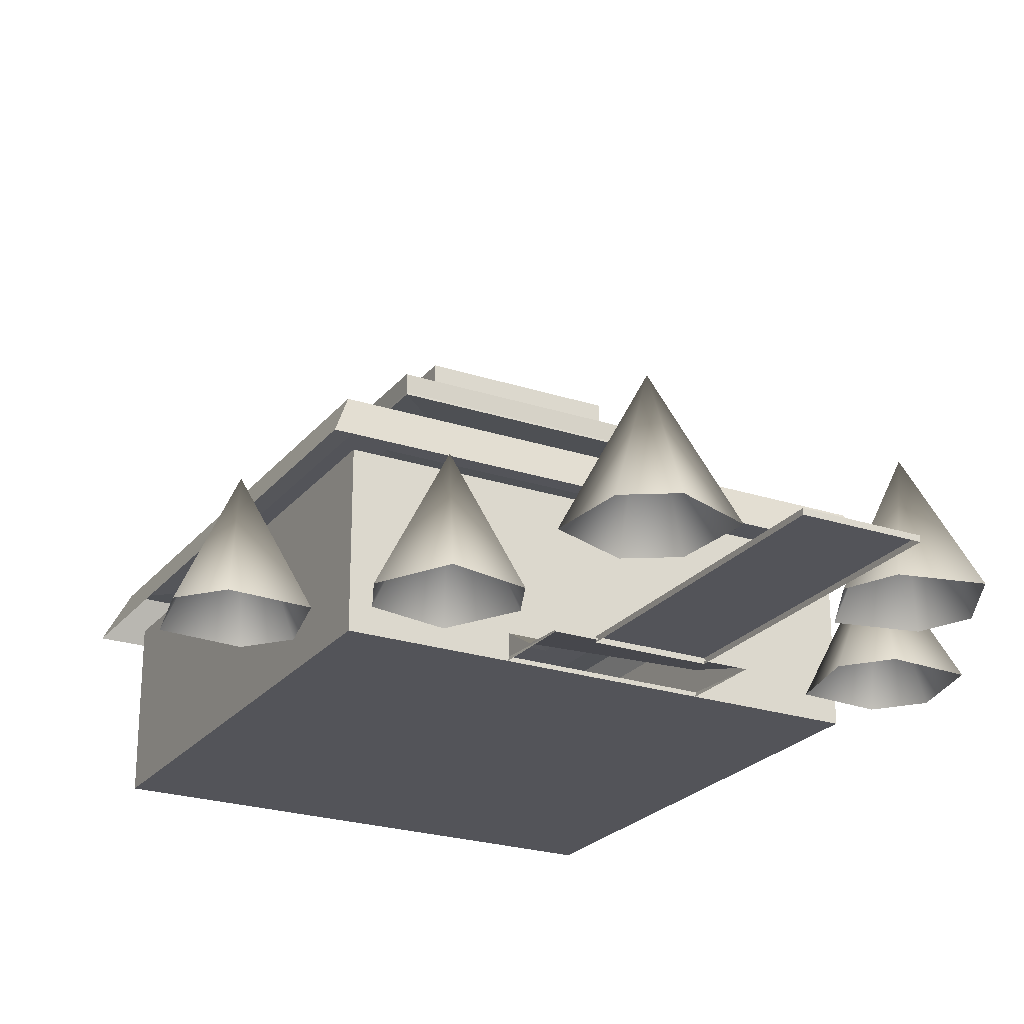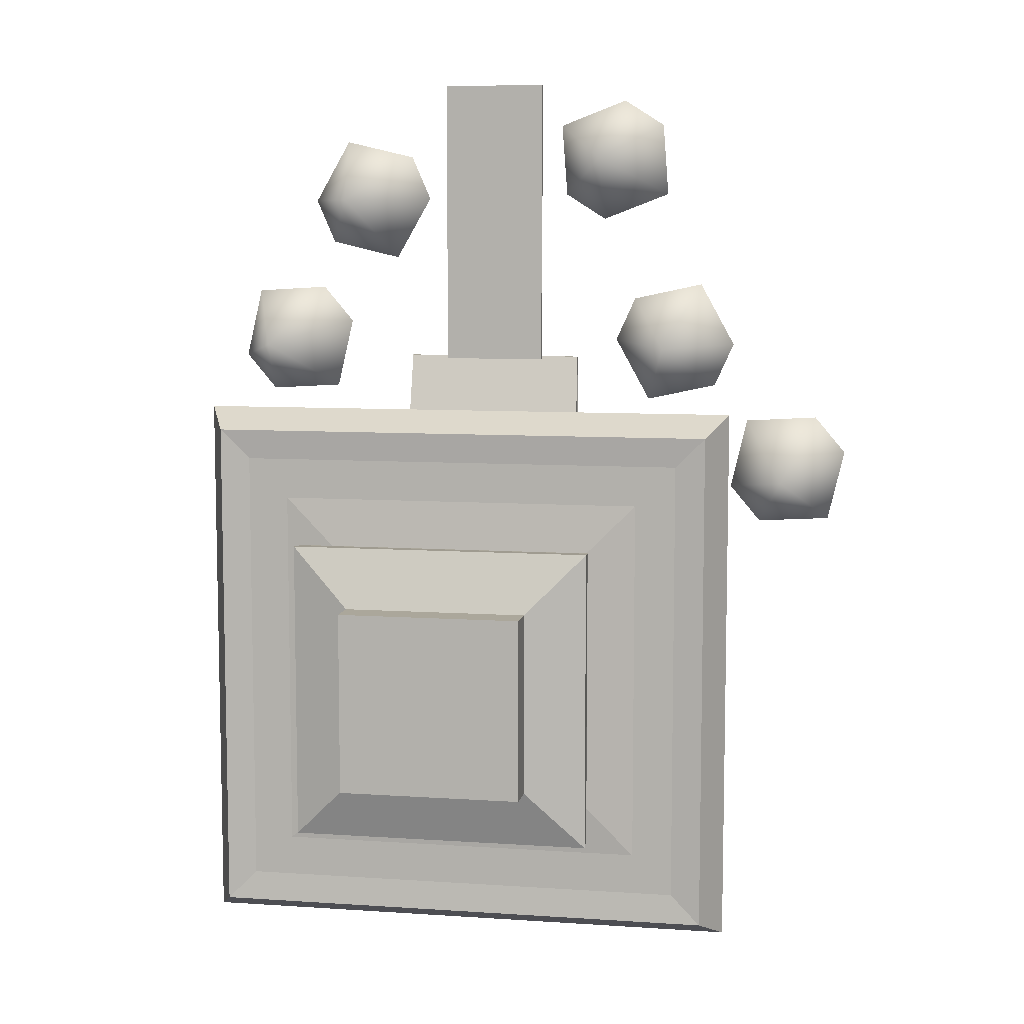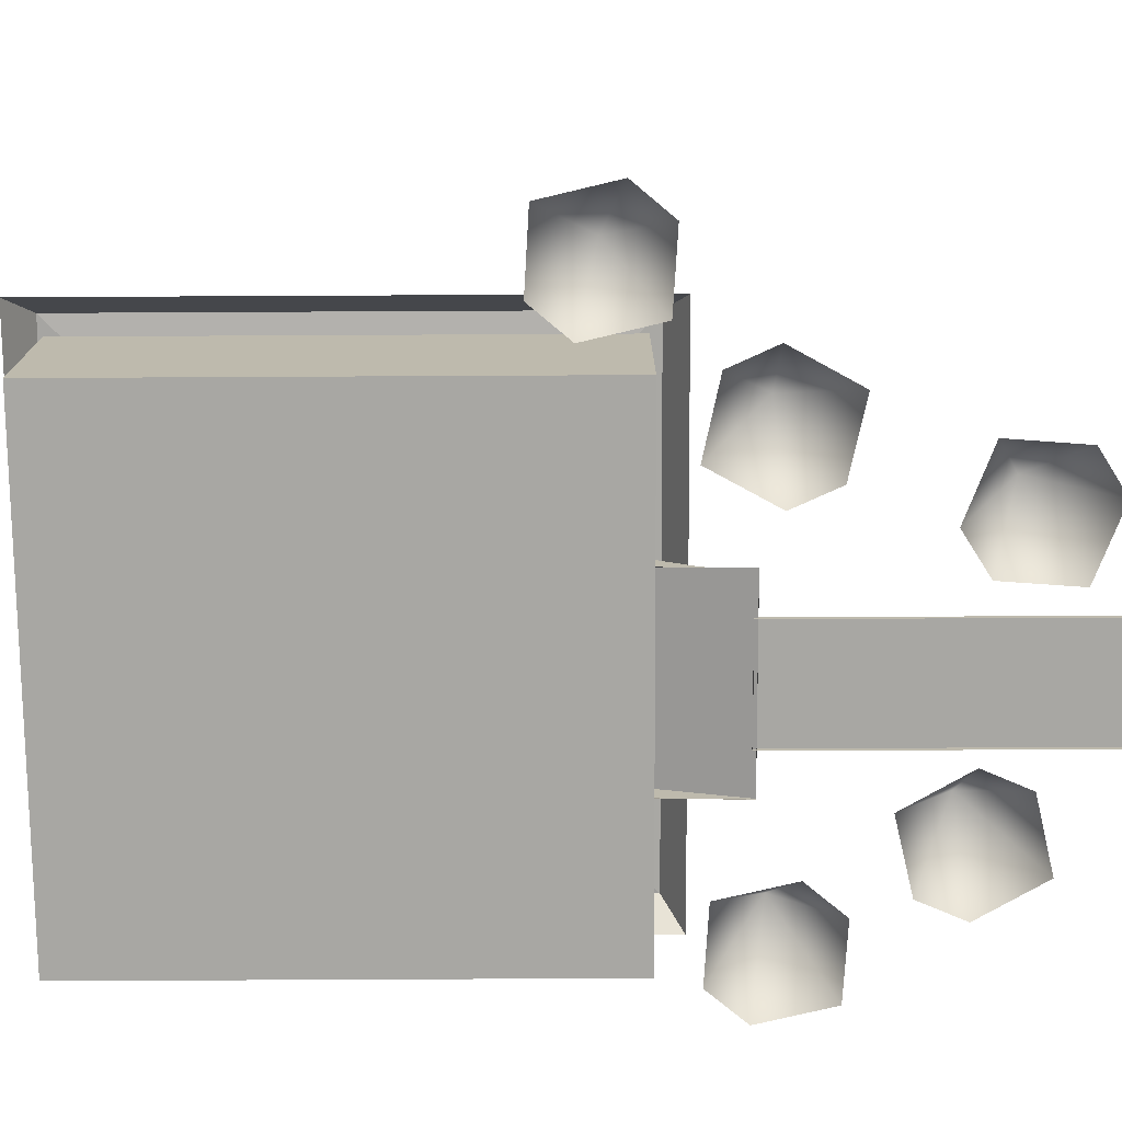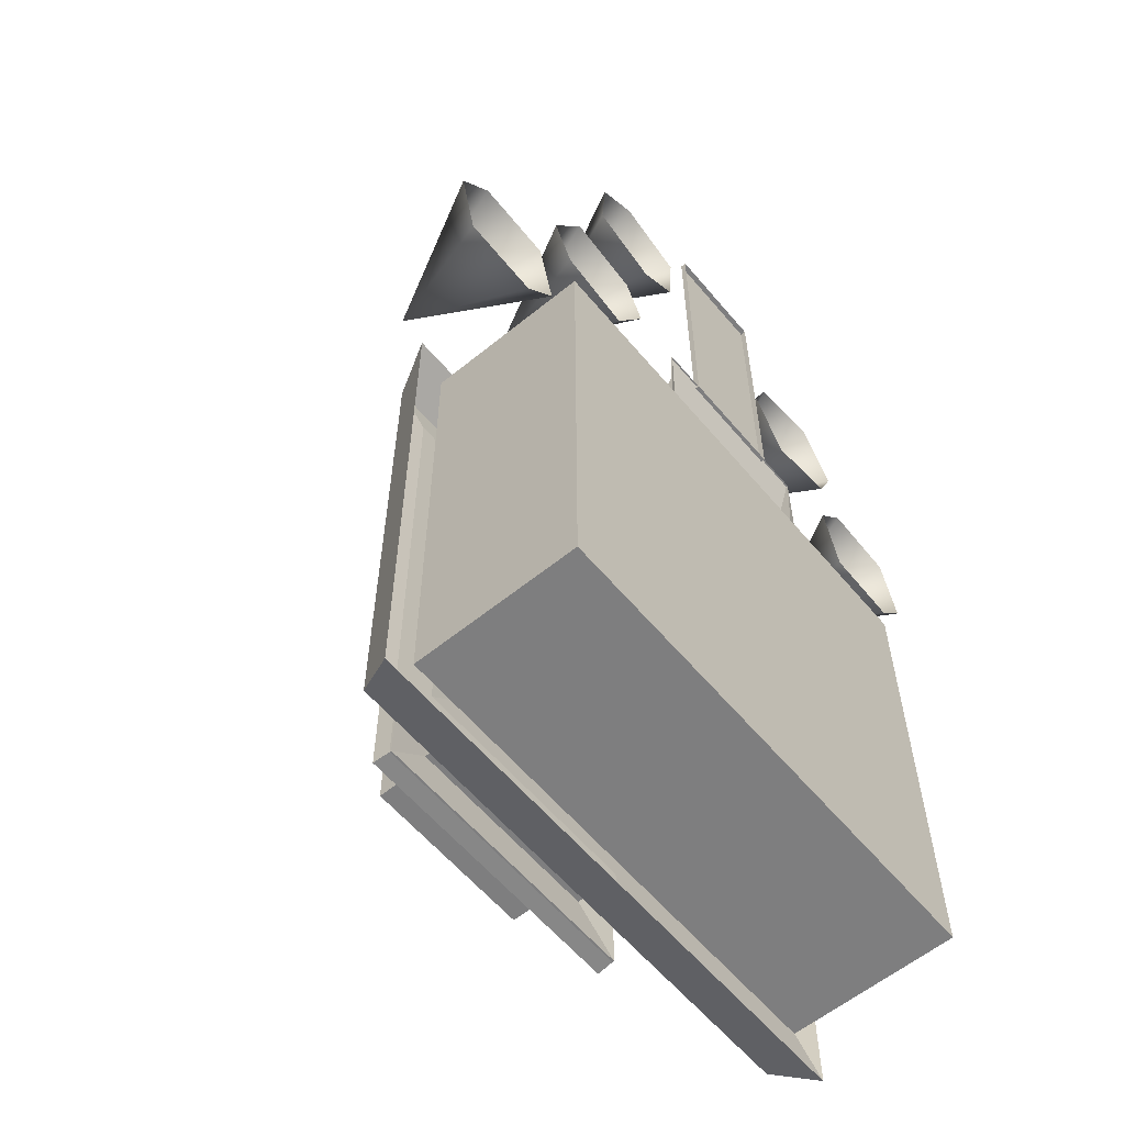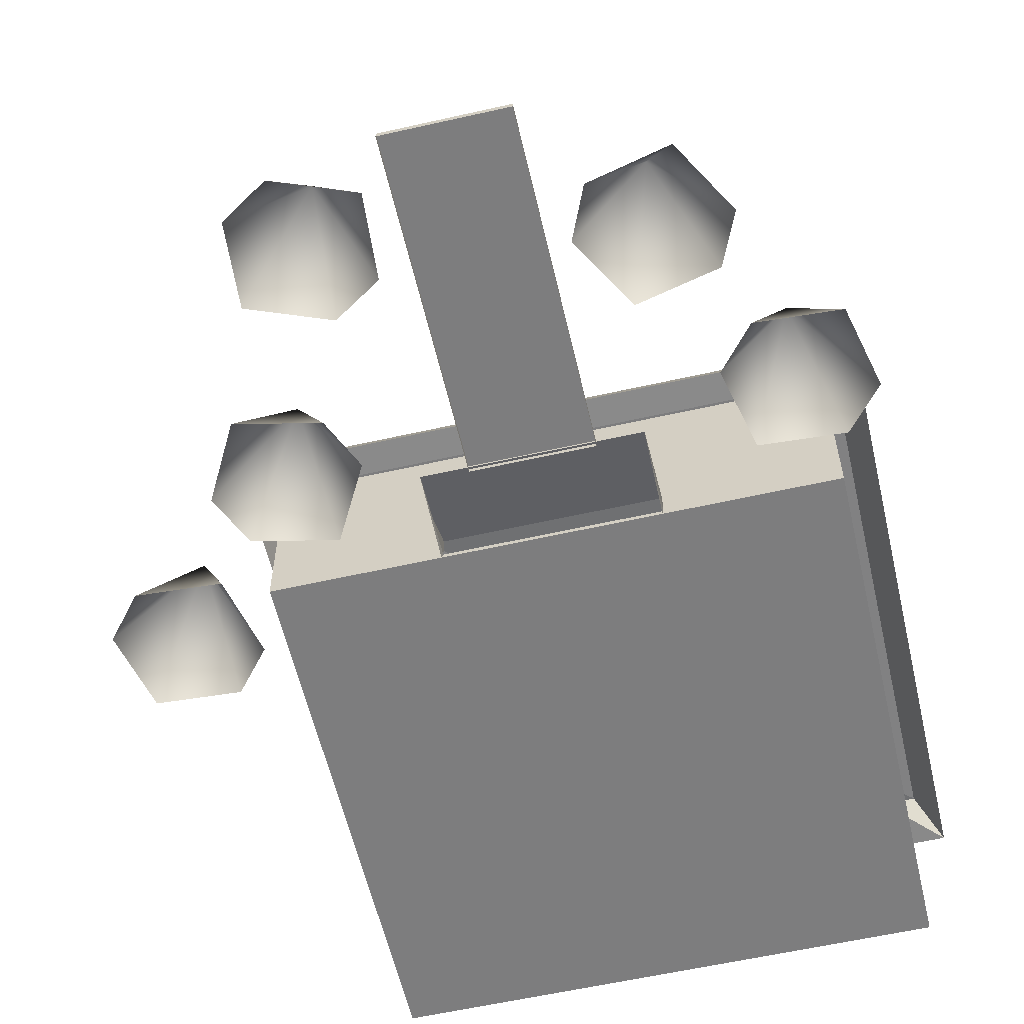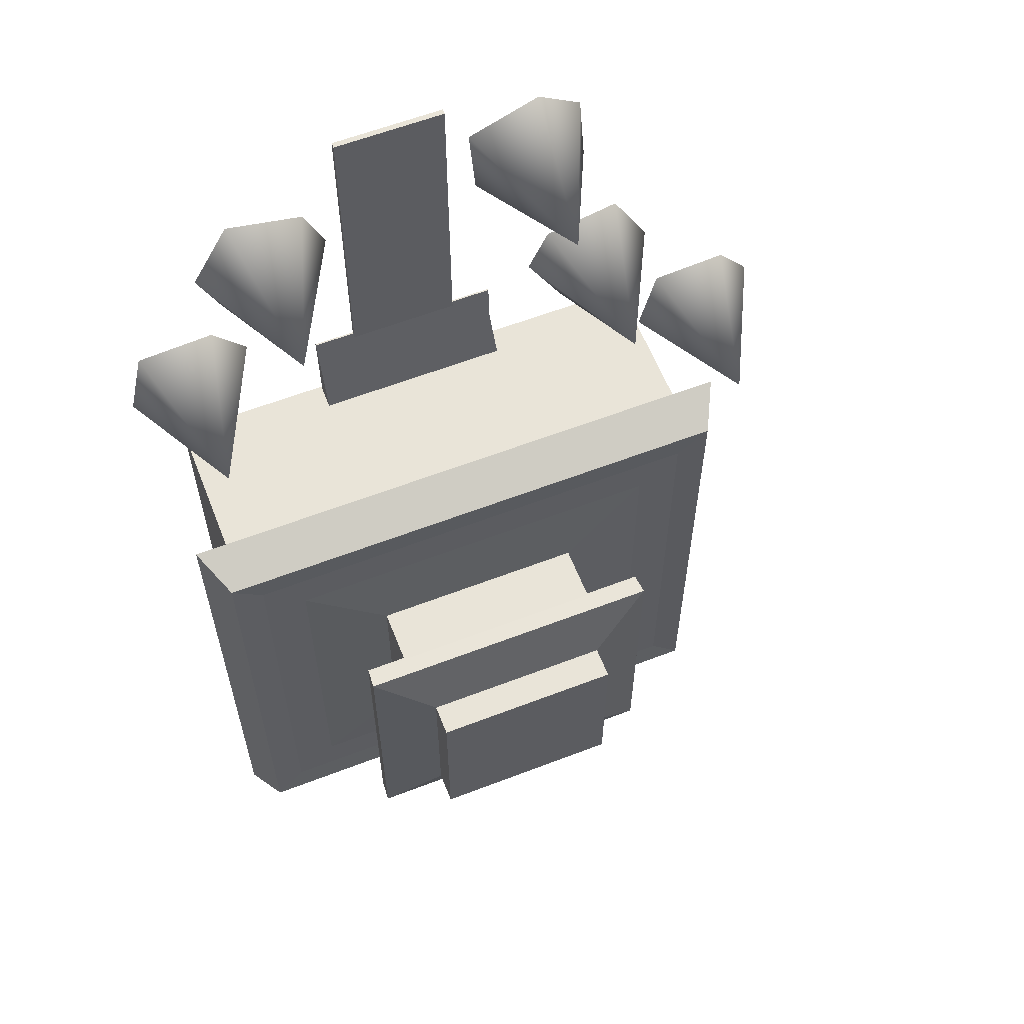
<metadata>
{"format":"obj","ext":"obj","renderer":"f3d","projection":"perspective","resolution":1024,"background":"white","views":[{"elev":-23.8,"azim":-28.7,"up":"+Y"},{"elev":8.2,"azim":-169.5,"up":"+Z"},{"elev":-74.5,"azim":-89.7,"up":"+Y"},{"elev":-59.4,"azim":-50.2,"up":"+Z"},{"elev":-59.1,"azim":13.1,"up":"+Y"},{"elev":60.3,"azim":158.5,"up":"+Z"}]}
</metadata>
<code>
o Cube
v -4.233 0.02963 4.233
v -4.233 0.5406 4.233
v -4.233 0.02963 -4.233
v -4.233 0.5406 -4.233
v 4.233 0.02963 4.233
v 4.233 0.5406 4.233
v 4.233 0.02963 -4.233
v 4.233 0.5406 -4.233
v -1.624 0.1029 4.233
v -1.624 0.4674 4.233
v 1.624 0.4674 4.233
v 1.624 0.1029 4.233
v -1.624 0.03397 5.605
v -1.624 0.061 5.605
v 1.624 0.061 5.605
v 1.624 0.03397 5.605
v -1.624 0.1029 4.85
v -1.649 0.02963 4.233
v 1.61 0.02963 4.233
v -4.233 0.5406 4.233
v -4.233 0.5406 -4.233
v 4.233 0.5406 -4.233
v 4.233 0.5406 4.233
v -4.233 2.879 4.233
v -4.233 2.879 -4.233
v 4.233 2.879 -4.233
v 4.233 2.879 4.233
v -3.917 3.526 3.917
v -3.917 3.526 -3.917
v 3.917 3.526 -3.917
v 3.917 3.526 3.917
v -3.206 3.526 3.206
v -3.206 3.526 -3.206
v 3.206 3.526 -3.206
v 3.206 3.526 3.206
v -1.796 3.633 1.796
v -1.796 3.633 -1.796
v 1.796 3.633 -1.796
v 1.796 3.633 1.796
v -1.796 4.989 1.796
v -1.796 4.989 -1.796
v 1.796 4.989 -1.796
v 1.796 4.989 1.796
v -2.565 4.914 2.565
v -2.565 4.914 -2.565
v 2.565 4.914 -2.565
v 2.565 4.914 2.565
v -2.565 4.947 2.565
v -2.565 4.947 -2.565
v 2.565 4.947 -2.565
v 2.565 4.947 2.565
v -2.588 5.252 2.588
v -2.588 5.252 -2.588
v 2.588 5.252 -2.588
v 2.588 5.252 2.588
v -1.569 5.591 1.569
v -1.569 5.591 -1.569
v 1.569 5.591 -1.569
v 1.569 5.591 1.569
v -4.799 2.836 4.799
v -4.799 2.836 -4.799
v 4.799 2.836 -4.799
v 4.799 2.836 4.799
v -4.441 3.57 4.441
v -4.441 3.57 -4.441
v 4.441 3.57 -4.441
v 4.441 3.57 4.441
v 0 0.02963 -4.233
v 0 0.5406 -4.233
v 0 0.5406 4.233
v 0 0.4674 4.233
v 0 0.5406 -4.233
v 0 0.5406 4.233
v 0 2.879 -4.233
v 0 2.879 4.233
v 0 3.526 -3.917
v 0 3.526 3.917
v 0 3.526 -3.206
v 0 3.526 3.206
v 0 3.633 -1.796
v 0 3.633 1.796
v 0 4.989 -1.796
v 0 4.989 1.796
v 0 4.914 -2.565
v 0 4.914 2.565
v 0 4.947 -2.565
v 0 4.947 2.565
v 0 5.252 -2.588
v 0 5.252 2.588
v 0 5.591 -1.569
v 0 5.591 1.569
v 0 2.836 -4.799
v 0 2.836 4.799
v 0 3.57 -4.441
v 0 3.57 4.441
v -1.569 6.119 1.569
v -1.569 6.119 -1.569
v 0 6.119 -1.569
v 1.569 6.119 -1.569
v 1.569 6.119 1.569
v 0 6.119 1.569
v -1.569 5.591 -1.569
v 1.569 5.591 -1.569
v 0 5.591 -1.569
v -1.569 6.119 -1.569
v 0 6.119 -1.569
v 1.569 6.119 -1.569
f 1 2 4 3
f 68 69 8 7
f 7 8 6 5
f 70 2 10 71
f 3 68 7 5 19 18 1
f 70 6 23 73
f 5 6 11 12
f 2 1 9 10
f 1 18 9
f 16 15 14 13
f 10 9 17
f 11 71 10 17 14 15
f 12 11 15 16
f 9 18 19 12
f 17 9 13 14
f 12 19 5
f 19 12 16
f 13 18 9
f 21 20 24 25
f 69 4 21 72
f 6 8 22 23
f 4 2 20 21
f 28 29 65 64
f 73 23 27 75
f 72 21 25 74
f 23 22 26 27
f 31 30 34 35
f 30 31 67 66
f 35 34 38 39
f 29 28 32 33
f 77 31 35 79
f 76 29 33 78
f 81 39 43 83
f 33 32 36 37
f 79 35 39 81
f 78 33 37 80
f 43 42 46 47
f 80 37 41 82
f 39 38 42 43
f 37 36 40 41
f 45 44 48 49
f 41 40 44 45
f 83 43 47 85
f 82 41 45 84
f 87 51 55 89
f 85 47 51 87
f 84 45 49 86
f 47 46 50 51
f 88 53 57 90
f 86 49 53 88
f 51 50 54 55
f 49 48 52 53
f 55 54 58 59
f 53 52 56 57
f 89 55 59 91
f 93 63 67 95
f 92 61 65 94
f 63 62 66 67
f 61 60 64 65
f 77 28 64 95
f 76 30 66 94
f 29 76 94 65
f 31 77 95 67
f 62 92 94 66
f 60 93 95 64
f 52 89 91 56
f 50 86 88 54
f 54 88 90 58
f 46 84 86 50
f 44 85 87 48
f 48 87 89 52
f 42 82 84 46
f 40 83 85 44
f 38 80 82 42
f 34 78 80 38
f 32 79 81 36
f 36 81 83 40
f 30 76 78 34
f 28 77 79 32
f 26 74 92 62
f 22 72 74 26
f 20 73 75 24
f 8 69 72 22
f 2 70 73 20
f 6 70 71 11
f 3 4 69 68
f 98 97 96 101
f 99 98 101 100
f 59 58 99 100
f 57 56 96 97
f 91 59 100 101
f 56 91 101 96
f 104 102 105 106
f 103 104 106 107
o Cube.001
v -0.9242 0.01301 5.547
v -0.9242 0.1046 5.547
v -0.9242 0.01301 10.76
v -0.9242 0.1046 10.76
v 0.9242 0.01301 5.547
v 0.9242 0.1046 5.547
v 0.9242 0.01301 10.76
v 0.9242 0.1046 10.76
v 0.9242 0.1051 10.76
v 0.9242 0.1051 5.547
v -0.9242 0.1051 5.547
v -0.9242 0.1051 10.76
f 108 109 111 110
f 110 111 115 114
f 114 115 113 112
f 112 113 109 108
f 115 111 109 113
f 116 117 118 119
f 109 111 119 118
f 113 109 118 117
f 111 115 116 119
f 115 113 117 116
o Cone.003
v 4.976 0.08556 5.574
v 4.682 0.08879 6.835
v 3.389 0.08568 6.915
v 2.834 0.08556 6.258
v 3.129 0.08879 4.997
v 4.421 0.08568 4.917
v 3.905 2.282 5.916
f 120 126 121
f 121 126 122
f 122 126 123
f 123 126 124
f 124 126 125
f 125 126 120
o Cone.001
v -4.279 0.08556 5.096
v -3.014 0.08879 4.82
v -2.386 0.08568 5.952
v -2.741 0.08556 6.736
v -4.006 0.08879 7.012
v -4.634 0.08568 5.88
v -3.51 2.282 5.916
f 127 133 128
f 128 133 129
f 129 133 130
f 130 133 131
f 131 133 132
f 132 133 127
o Cone.002
v -4.624 0.1749 3.18
v -4.918 0.1781 4.44
v -6.21 0.175 4.521
v -6.766 0.1749 3.864
v -6.472 0.1781 2.603
v -5.18 0.175 2.522
v -5.695 2.372 3.522
f 134 140 135
f 135 140 136
f 136 140 137
f 137 140 138
f 138 140 139
f 139 140 134
o Cone.004
v 3.492 0.1749 8.583
v 2.848 0.1781 9.706
v 1.587 0.175 9.413
v 1.243 0.1749 8.624
v 1.887 0.1781 7.5
v 3.148 0.175 7.794
v 2.368 2.372 8.603
f 141 147 142
f 142 147 143
f 143 147 144
f 144 147 145
f 145 147 146
f 146 147 141
o Cone.005
v -1.42 0.08556 8.704
v -1.32 0.08879 9.995
v -2.528 0.08568 10.46
v -3.256 0.08556 10
v -3.356 0.08879 8.712
v -2.148 0.08568 8.245
v -2.338 2.282 9.353
f 148 154 149
f 149 154 150
f 150 154 151
f 151 154 152
f 152 154 153
f 153 154 148

</code>
